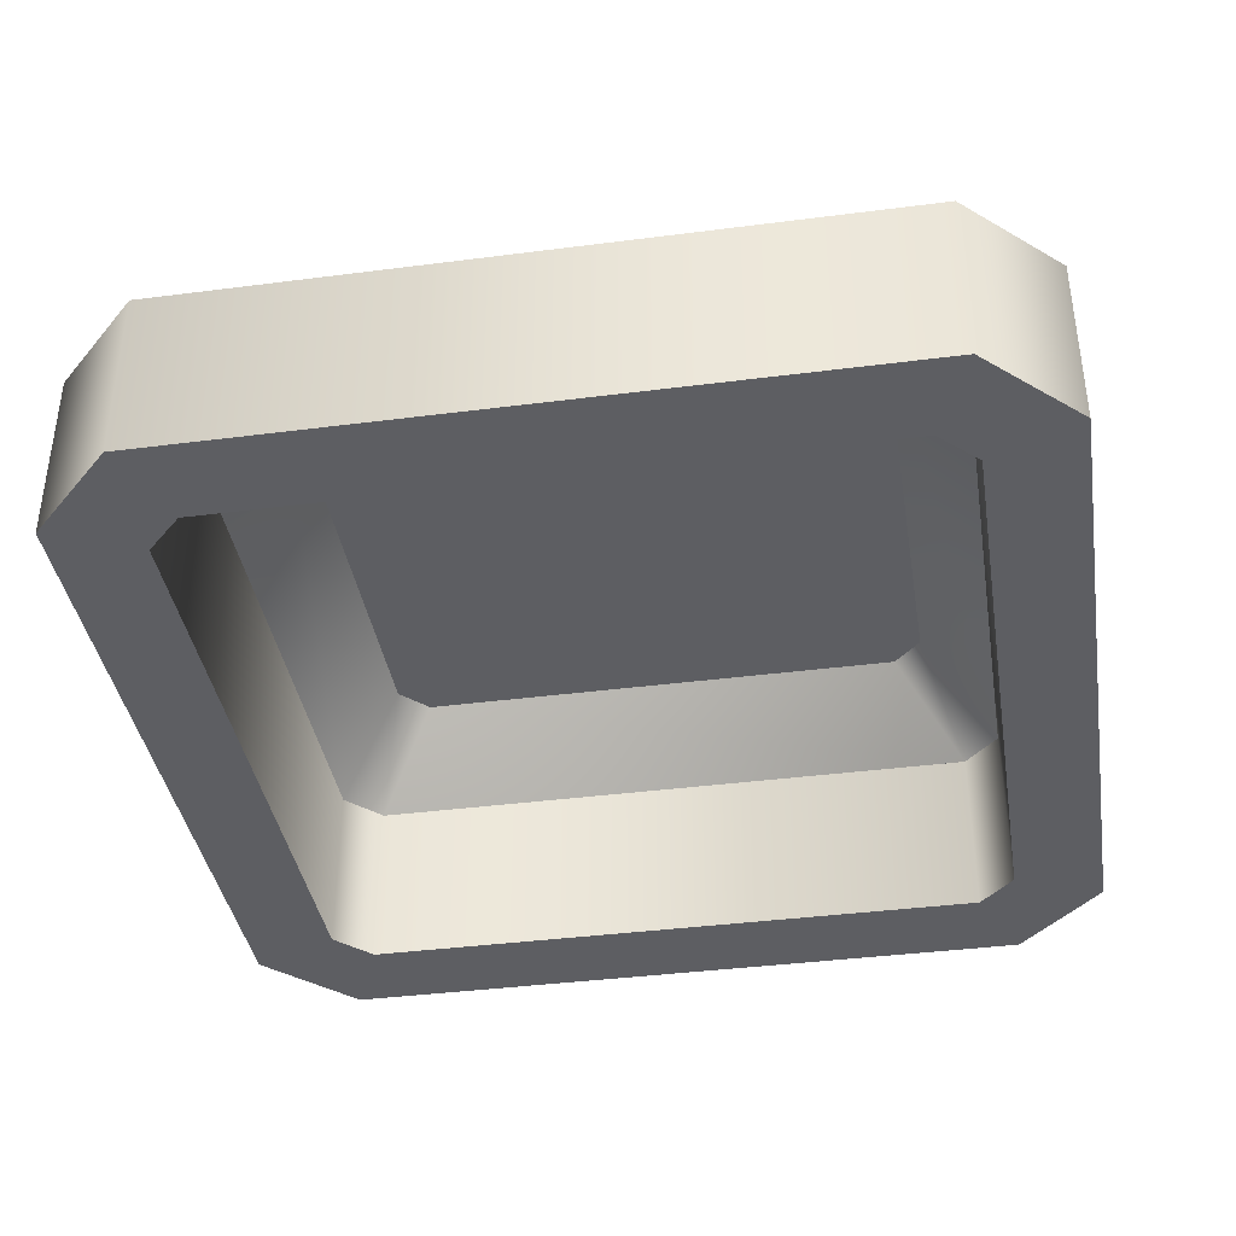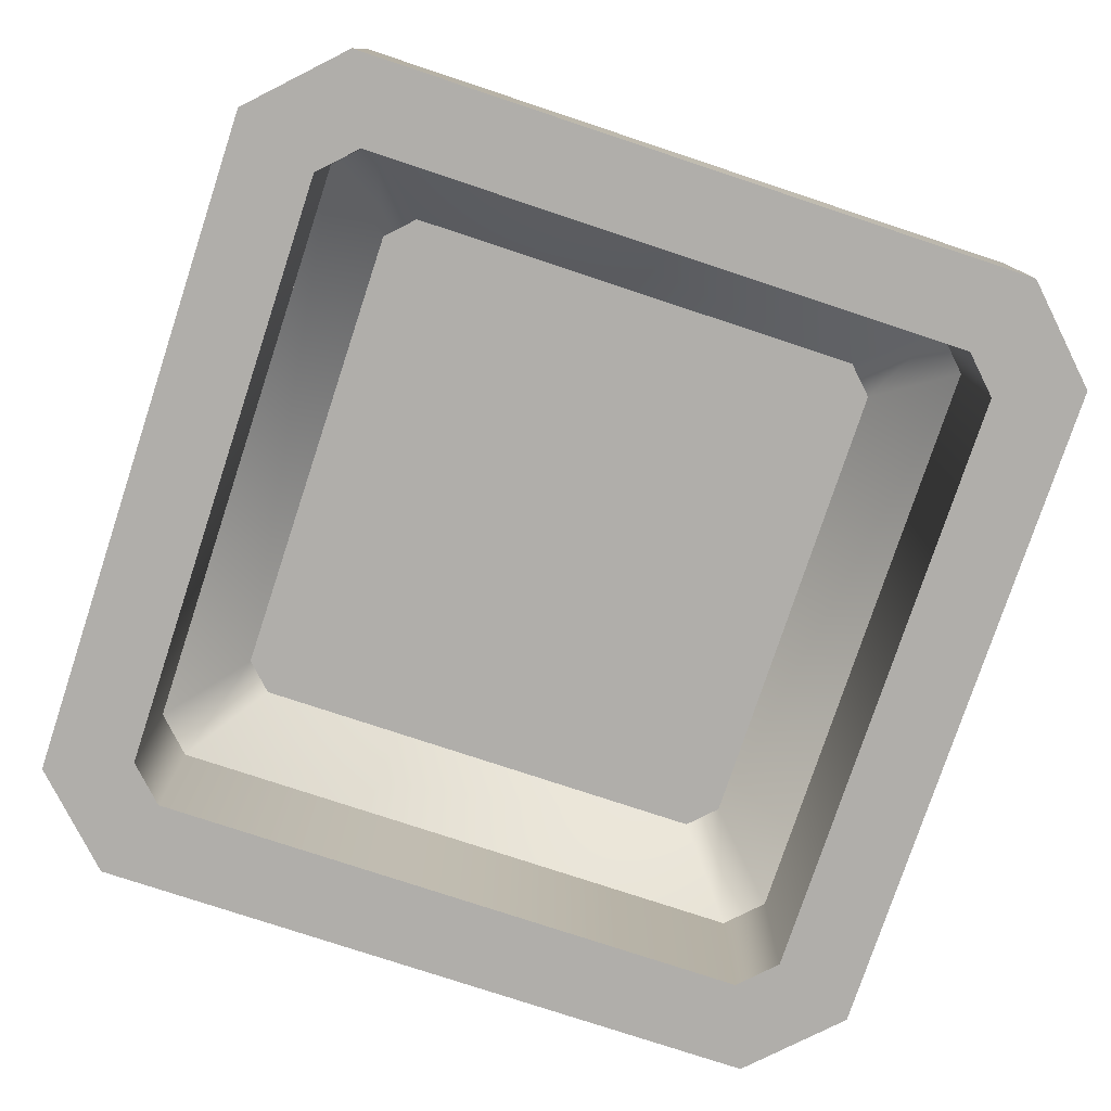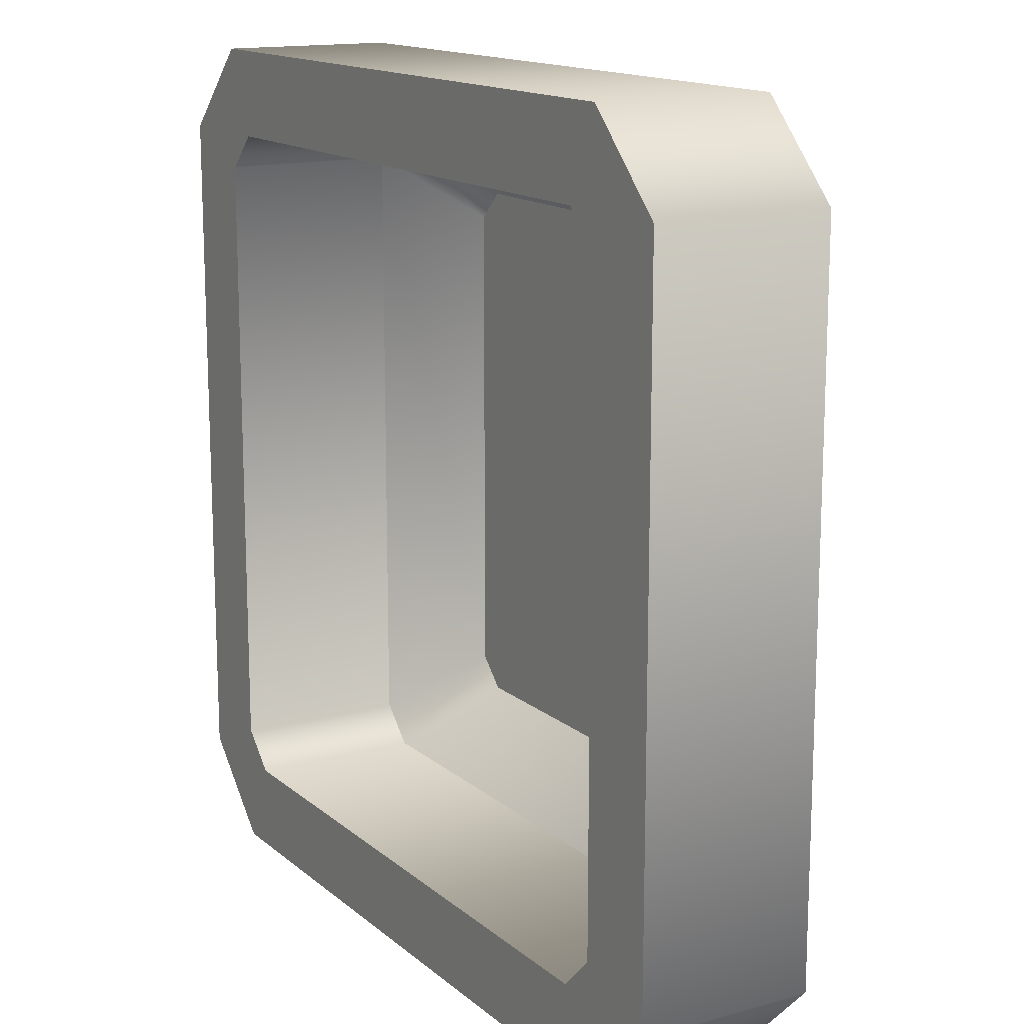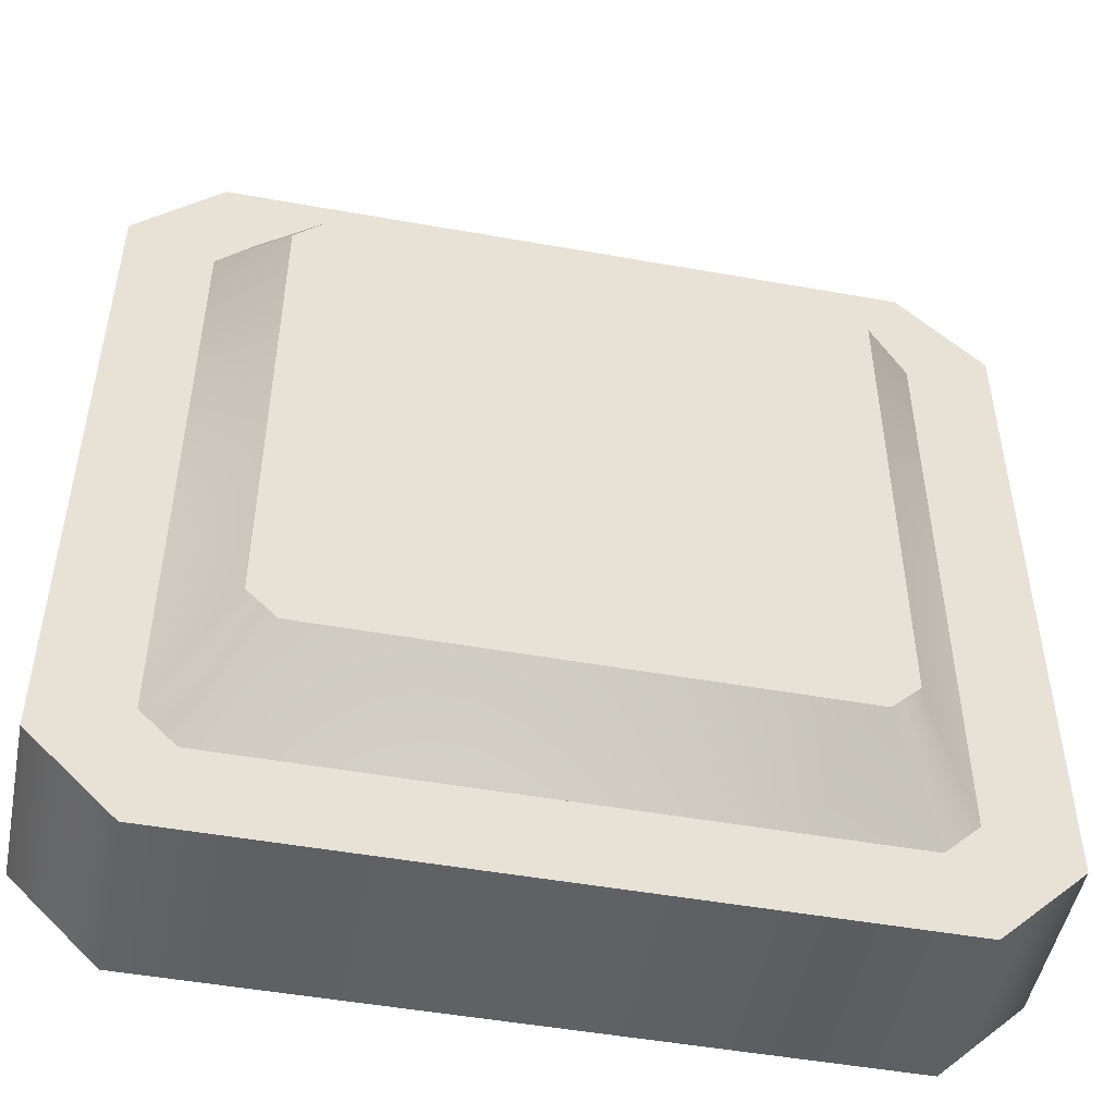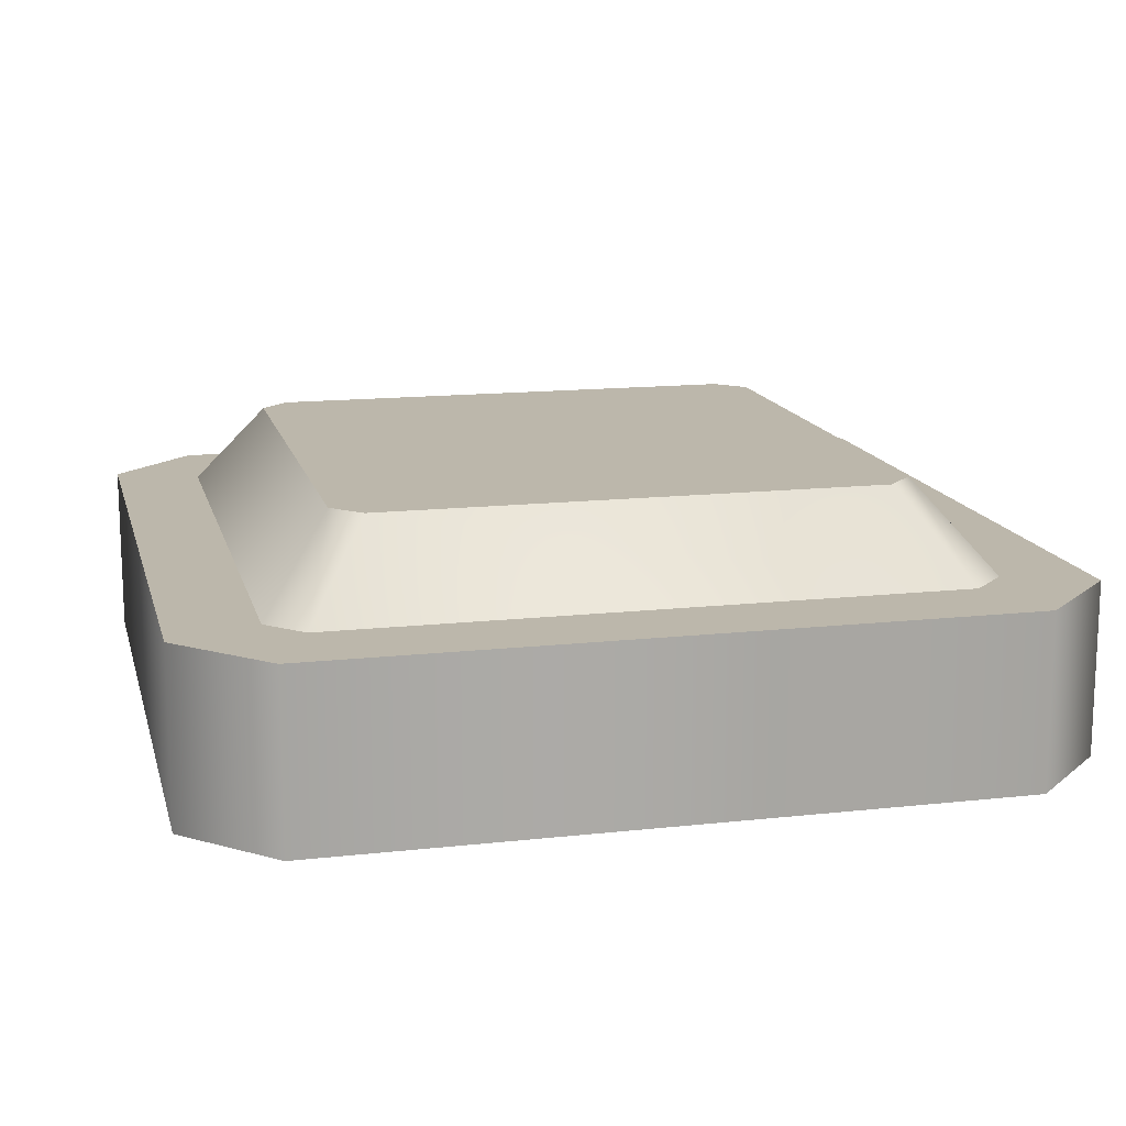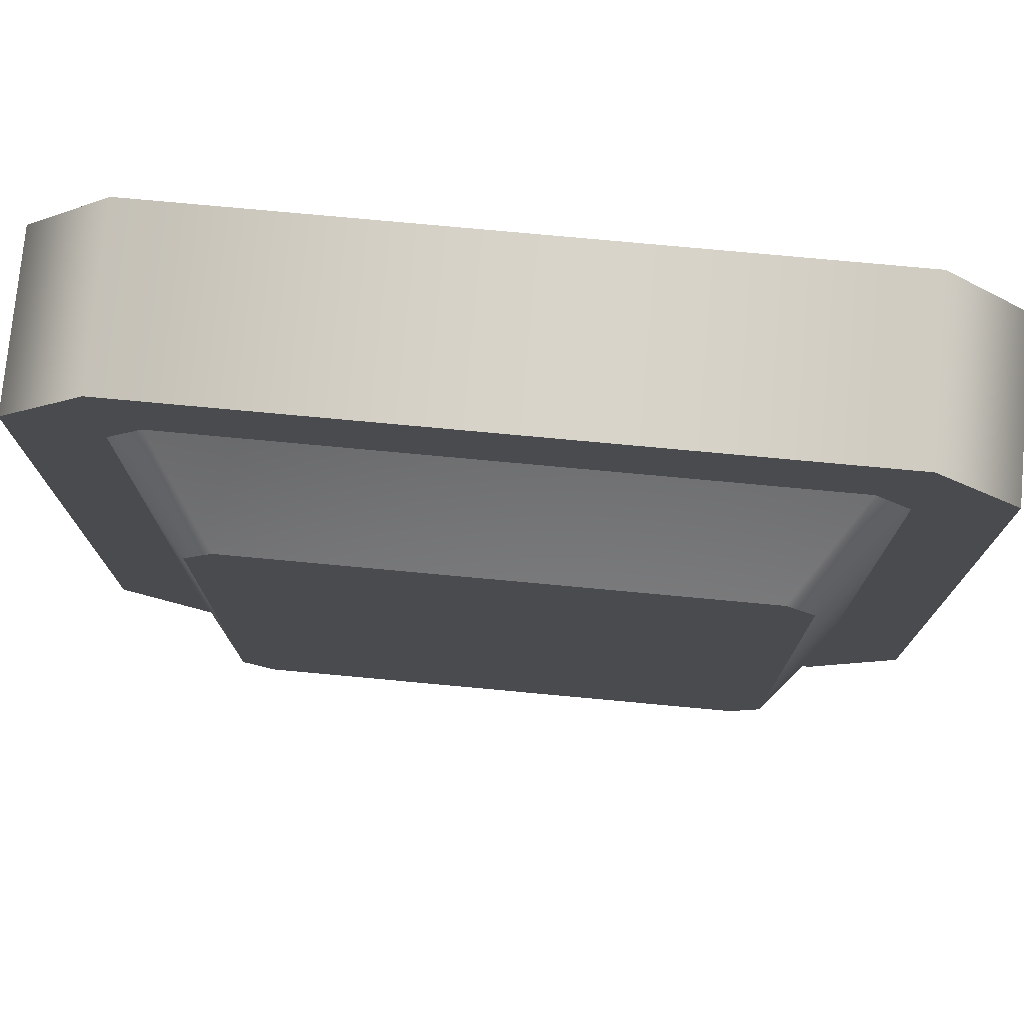
<metadata>
{"format":"obj","ext":"obj","renderer":"f3d","projection":"perspective","resolution":1024,"background":"white","views":[{"elev":-38.9,"azim":-170.8,"up":"+Y"},{"elev":-77.7,"azim":-18.3,"up":"+Y"},{"elev":14.7,"azim":59.2,"up":"+Z"},{"elev":-49.3,"azim":168.8,"up":"+Z"},{"elev":14.4,"azim":166.3,"up":"+Y"},{"elev":76.0,"azim":-174.7,"up":"+Z"}]}
</metadata>
<code>
g button-floor-square-small
v 0.2 0.1 -0.25 1 1 1
v 0.2 2.359e-16 -0.25 1 1 1
v 0.25 0.1 -0.2 1 1 1
v 0.25 0 -0.2 1 1 1
v 0.25 0.1 0.2 1 1 1
v 0.25 1.805e-16 0.2 1 1 1
v -0.2 2.262e-15 -0.25 1 1 1
v -0.2 0.1 -0.25 1 1 1
v -0.25 2.498e-15 -0.2 1 1 1
v -0.25 0.1 -0.2 1 1 1
v -0.25 2.498e-15 0.2 1 1 1
v -0.25 0.1 0.2 1 1 1
v 0.2 4.164e-16 0.25 1 1 1
v -0.2 2.262e-15 0.25 1 1 1
v 0.2 0.1 0.25 1 1 1
v -0.2 0.1 0.25 1 1 1
v -0.2 0.1 0.1793 1 1 1
v -0.1793 0.1 0.2 1 1 1
v -0.2 0.1 -0.1793 1 1 1
v 0.1793 0.1 0.2 1 1 1
v -0.1793 0.1 -0.2 1 1 1
v 0.1793 0.1 -0.2 1 1 1
v 0.2 0.1 0.1793 1 1 1
v 0.2 0.1 -0.1793 1 1 1
v -0.2 1.94e-15 -0.1793 1 1 1
v -0.1793 1.94e-15 -0.2 1 1 1
v -0.2 1.94e-15 0.1793 1 1 1
v 0.1793 1.918e-15 -0.2 1 1 1
v -0.1793 1.94e-15 0.2 1 1 1
v 0.1793 1.929e-15 0.2 1 1 1
v 0.2 1.94e-15 -0.1793 1 1 1
v 0.2 1.951e-15 0.1793 1 1 1
f 3 2 1
f 2 3 4
f 5 4 3
f 4 5 6
f 9 8 7
f 8 9 10
f 11 10 9
f 10 11 12
f 15 14 13
f 14 15 16
f 7 1 2
f 1 7 8
f 16 11 14
f 11 16 12
f 15 6 5
f 6 15 13
f 16 10 12
f 17 10 16
f 16 18 17
f 19 10 17
f 16 20 18
f 19 8 10
f 21 8 19
f 22 8 21
f 15 20 16
f 22 1 8
f 15 23 20
f 15 24 23
f 1 22 24
f 15 1 24
f 5 1 15
f 1 5 3
f 7 11 9
f 25 11 7
f 7 26 25
f 27 11 25
f 7 28 26
f 27 14 11
f 29 14 27
f 30 14 29
f 2 28 7
f 30 13 14
f 2 31 28
f 2 32 31
f 13 30 32
f 2 13 32
f 4 13 2
f 13 4 6
f 20 32 30
f 32 20 23
f 32 24 31
f 24 32 23
f 31 22 28
f 22 31 24
f 22 26 28
f 26 22 21
f 19 26 21
f 26 19 25
f 17 25 19
f 25 17 27
f 18 27 17
f 27 18 29
f 29 20 30
f 20 29 18
g button-floor-square-small
f 3 2 1
f 2 3 4
f 5 4 3
f 4 5 6
f 9 8 7
f 8 9 10
f 11 10 9
f 10 11 12
f 15 14 13
f 14 15 16
f 7 1 2
f 1 7 8
f 16 11 14
f 11 16 12
f 15 6 5
f 6 15 13
f 16 10 12
f 17 10 16
f 16 18 17
f 19 10 17
f 16 20 18
f 19 8 10
f 21 8 19
f 22 8 21
f 15 20 16
f 22 1 8
f 15 23 20
f 15 24 23
f 1 22 24
f 15 1 24
f 5 1 15
f 1 5 3
f 7 11 9
f 25 11 7
f 7 26 25
f 27 11 25
f 7 28 26
f 27 14 11
f 29 14 27
f 30 14 29
f 2 28 7
f 30 13 14
f 2 31 28
f 2 32 31
f 13 30 32
f 2 13 32
f 4 13 2
f 13 4 6
f 20 32 30
f 32 20 23
f 32 24 31
f 24 32 23
f 31 22 28
f 22 31 24
f 22 26 28
f 26 22 21
f 19 26 21
f 26 19 25
f 17 25 19
f 25 17 27
f 18 27 17
f 27 18 29
f 29 20 30
f 20 29 18
g button
v 0.16 0.15 -0.1434 1 1 1
v 0.1434 0.15 -0.16 1 1 1
v -0.1434 0.15 0.16 1 1 1
v -0.16 0.15 0.1434 1 1 1
v 0.1434 0.15 0.16 1 1 1
v 0.16 0.15 0.1434 1 1 1
v -0.1434 0.15 -0.16 1 1 1
v -0.16 0.15 -0.1434 1 1 1
f 22 33 24
f 33 22 34
f 36 18 35
f 18 36 17
f 37 18 20
f 18 37 35
f 38 20 23
f 20 38 37
f 21 34 22
f 34 21 39
f 33 23 24
f 23 33 38
f 17 40 19
f 40 17 36
f 34 38 33
f 38 34 37
f 37 34 39
f 37 39 35
f 35 39 40
f 35 40 36
f 21 40 39
f 40 21 19

</code>
